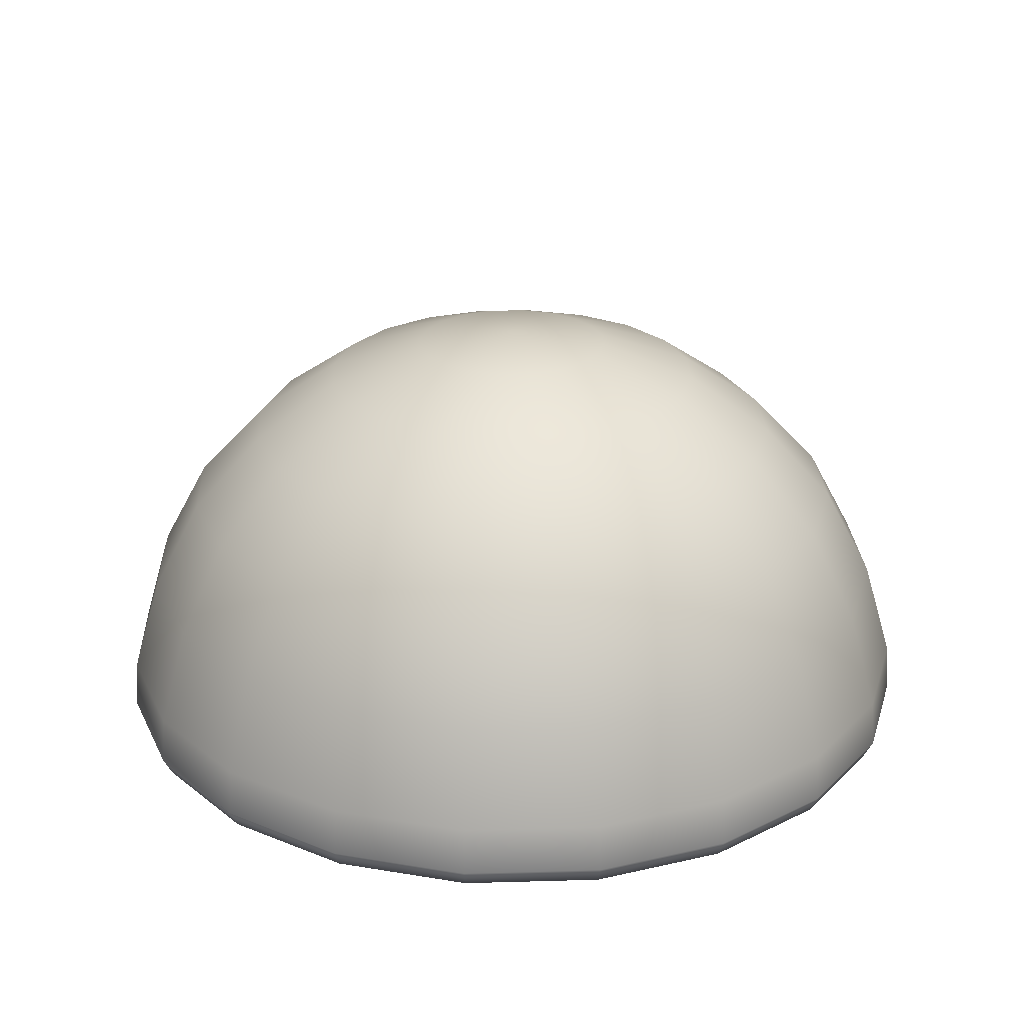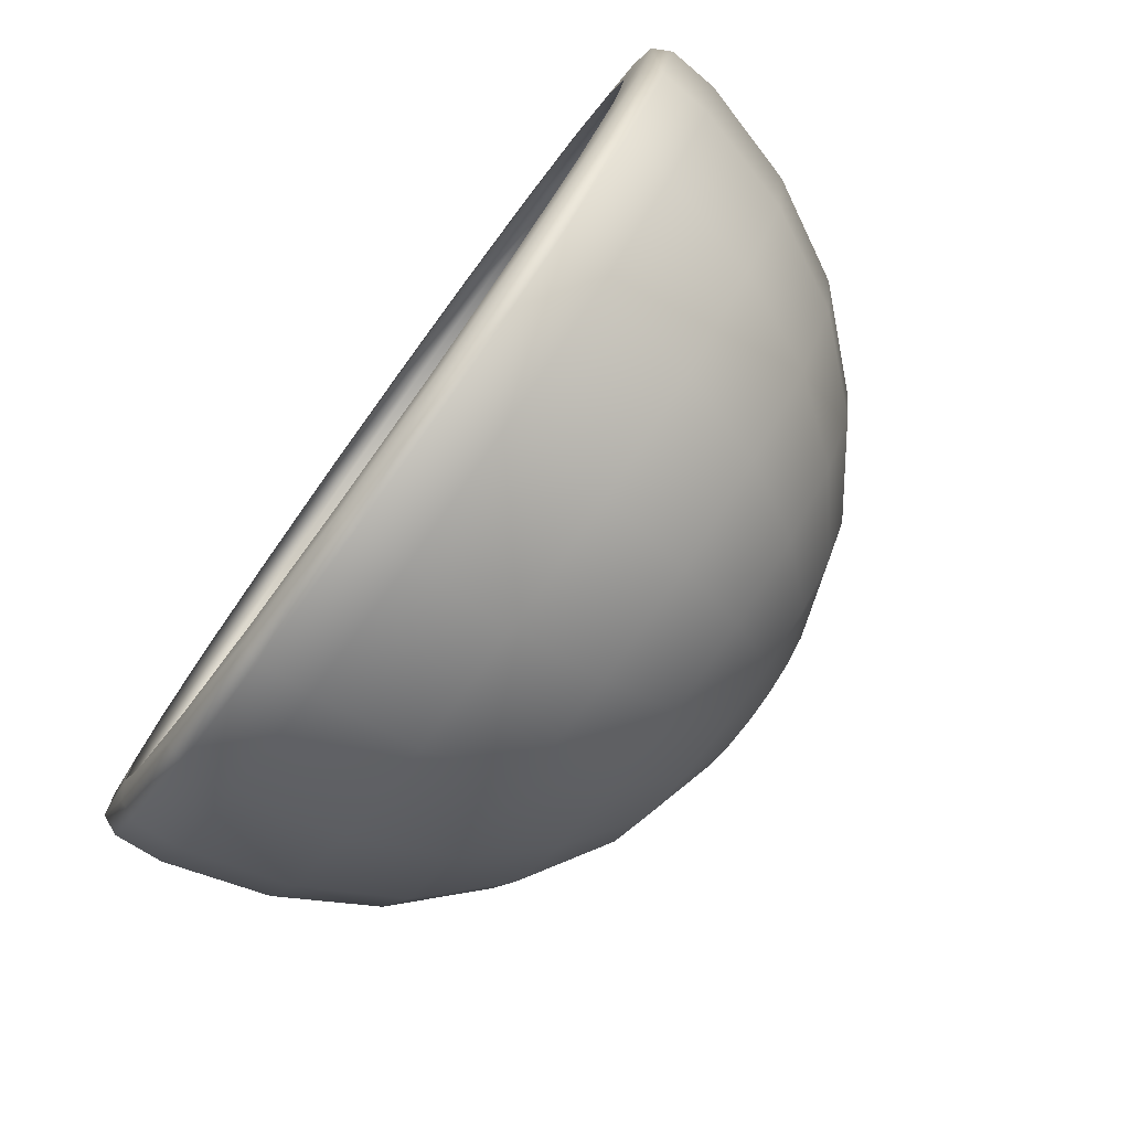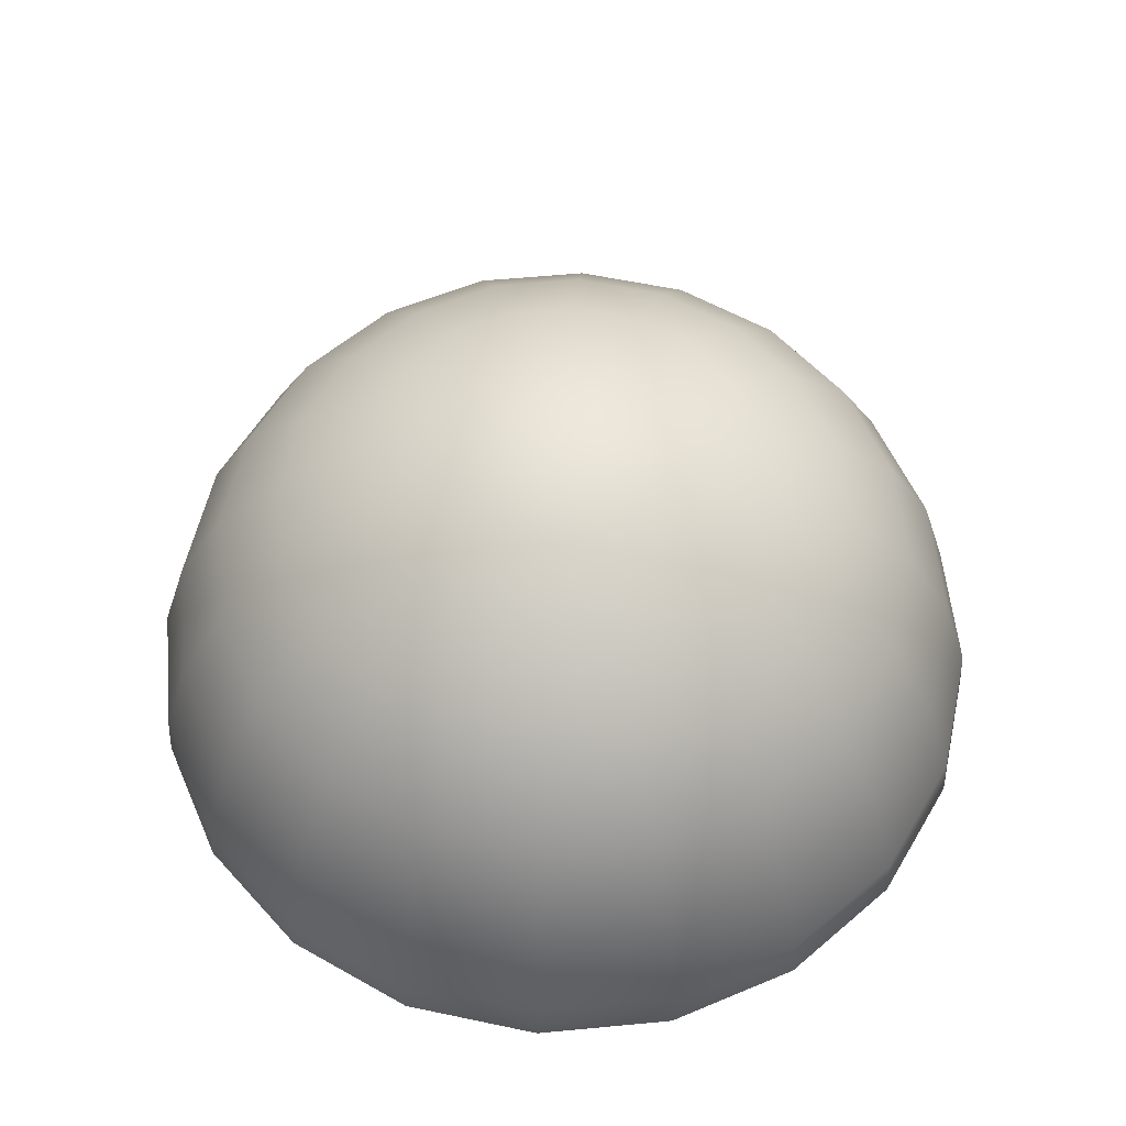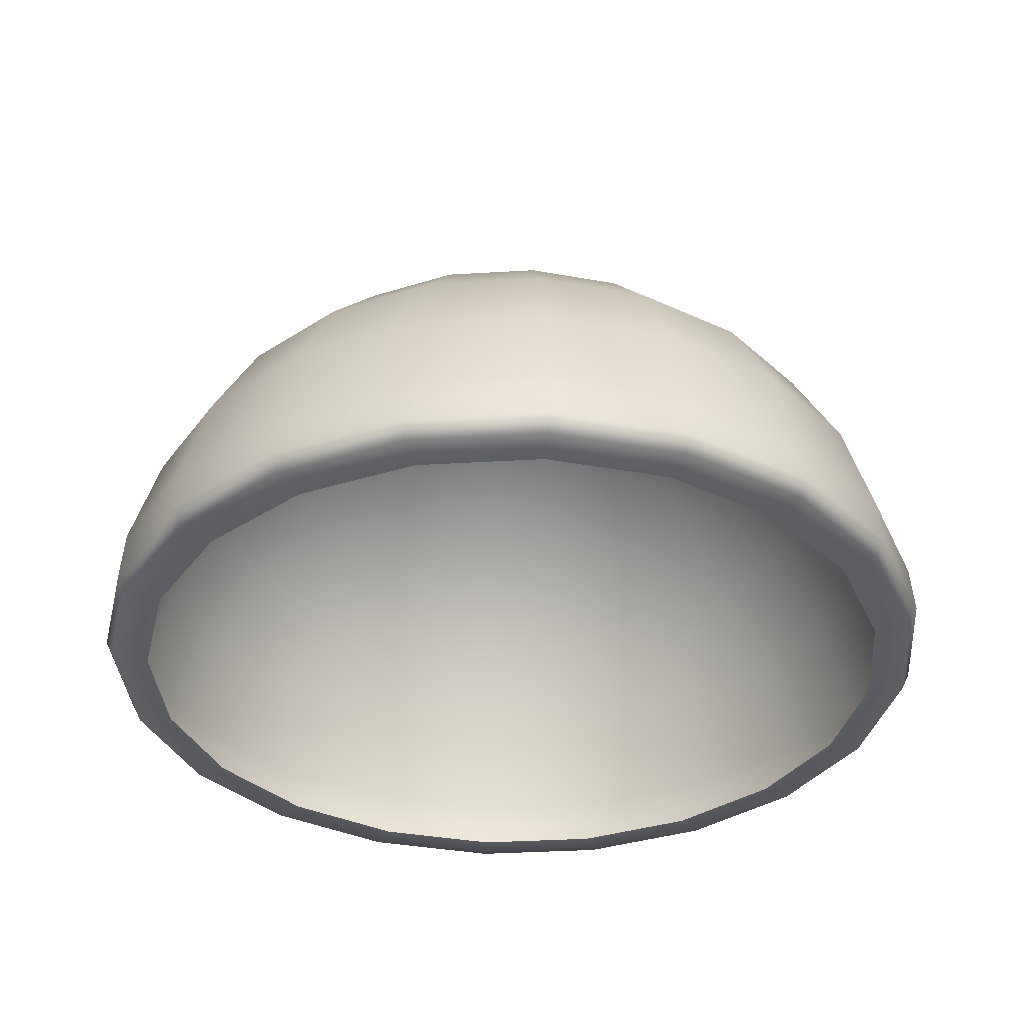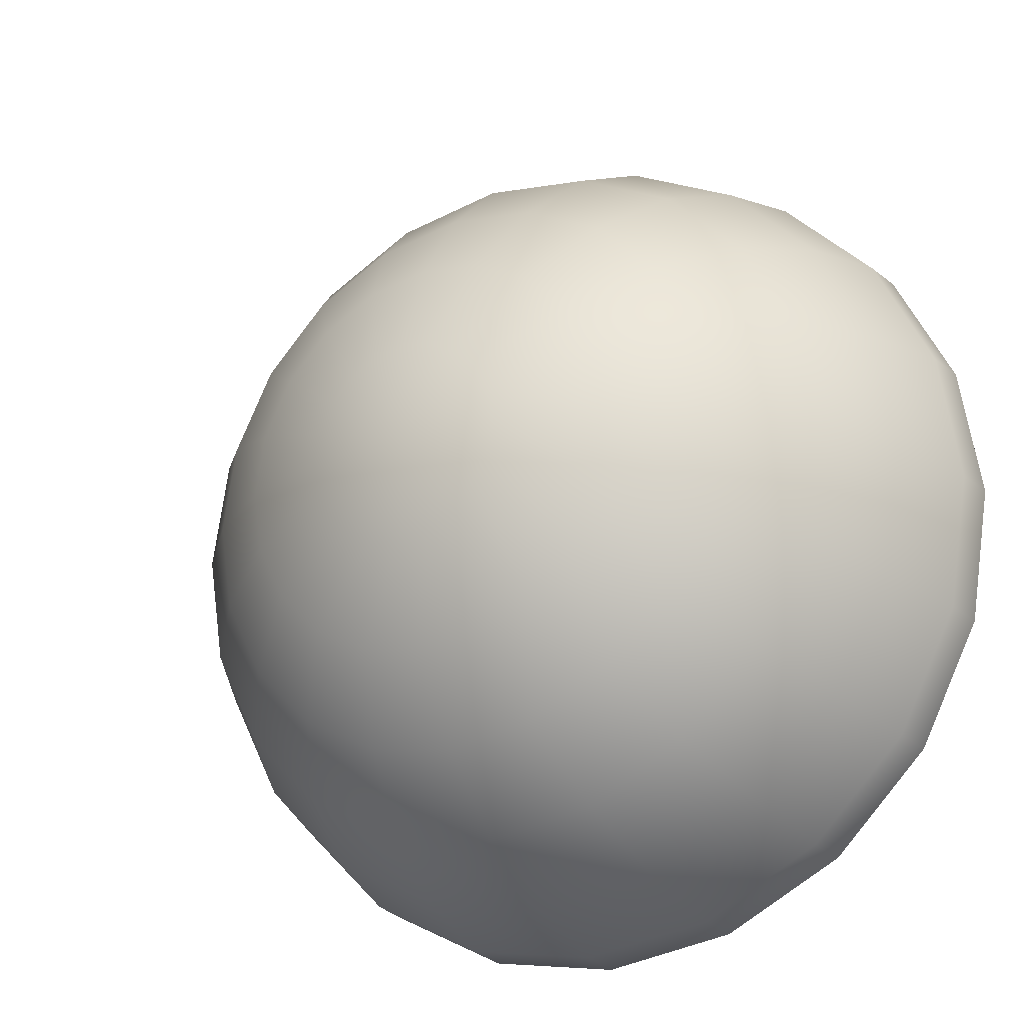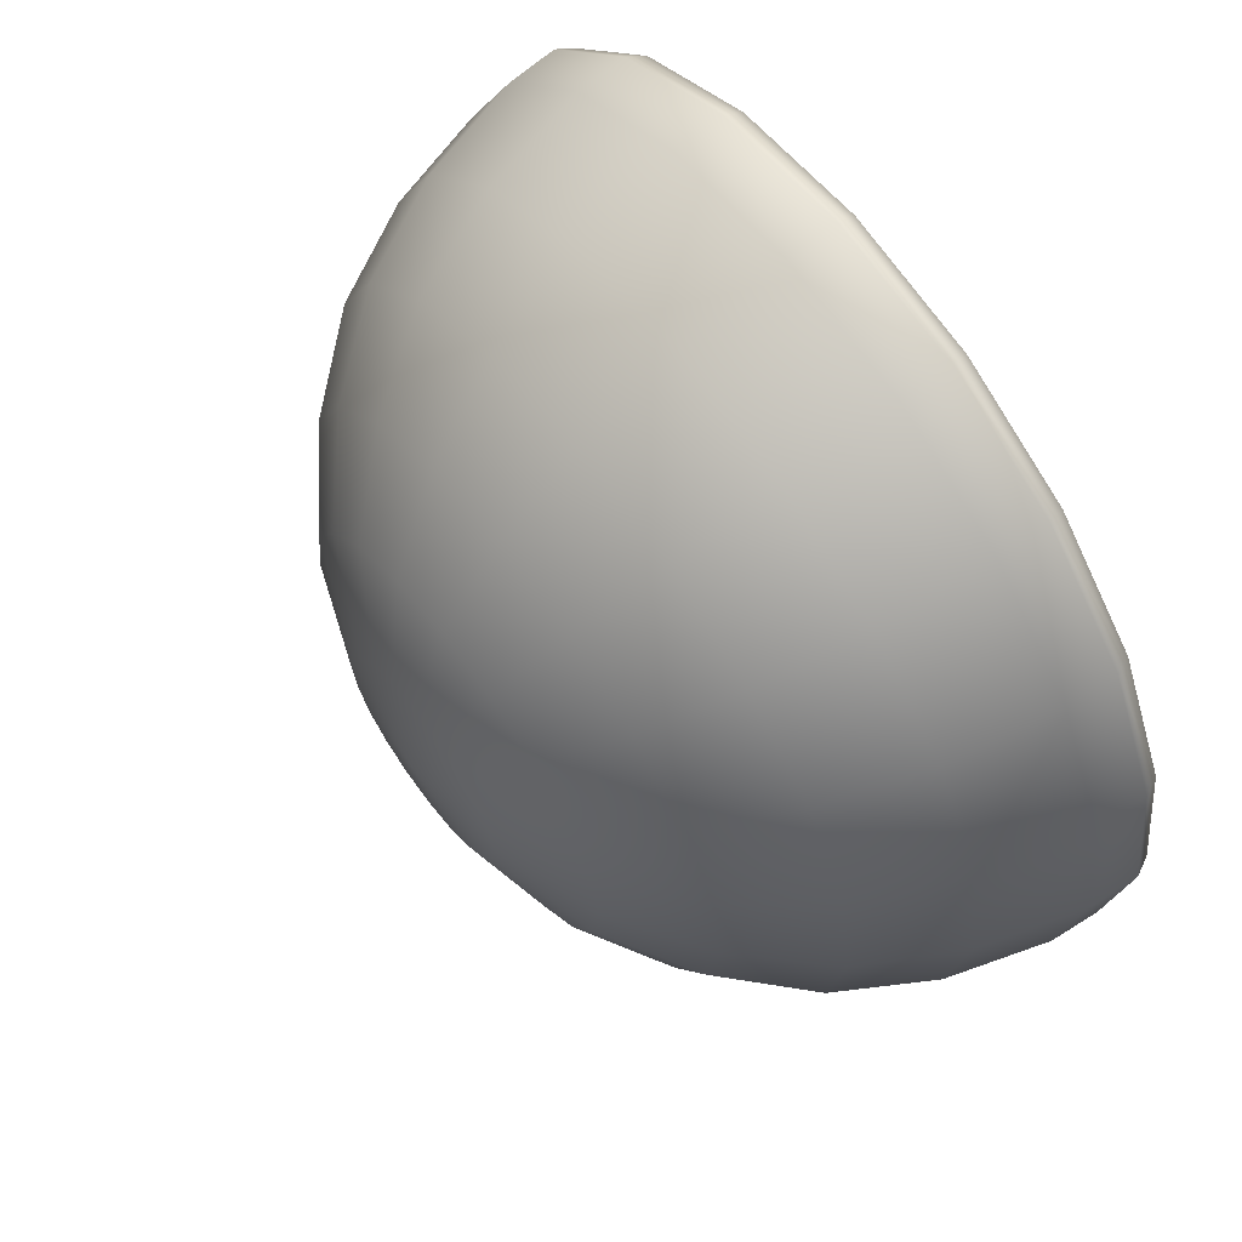
<metadata>
{"format":"obj","ext":"obj","renderer":"f3d","projection":"perspective","resolution":1024,"background":"white","views":[{"elev":24.7,"azim":-11.7,"up":"+Y"},{"elev":-78.5,"azim":54.0,"up":"+Z"},{"elev":57.2,"azim":21.4,"up":"+Y"},{"elev":-35.6,"azim":-4.5,"up":"+Y"},{"elev":-22.4,"azim":-149.1,"up":"+Z"},{"elev":65.0,"azim":-127.0,"up":"+Z"}]}
</metadata>
<code>
g FG_vic_scene:ENV_flagBase_MO_5
v 1.431 0.009393 -9.033e-05
v 1.246 -1.648e-05 -0.4049
v 1.31 -1.648e-05 -9.033e-05
v 1.361 0.009393 0.4422
v 1.246 -1.648e-05 0.4048
v 1.361 0.009393 -0.4423
v 1.06 -1.648e-05 -0.7701
v 1.158 0.009393 0.8412
v 1.06 -1.648e-05 0.7701
v 1.158 0.009393 -0.8414
v 0.7701 -1.648e-05 -1.06
v 0.8413 0.009393 1.158
v 0.7701 -1.648e-05 1.06
v 0.8413 0.009393 -1.158
v 0.4049 -1.648e-05 -1.246
v 0.4423 0.009393 1.361
v 0.4049 -1.648e-05 1.246
v 0.4423 0.009393 -1.361
v -1.646e-05 -1.648e-05 -1.31
v -1.646e-05 0.009388 1.431
v -1.646e-05 -1.648e-05 1.31
v -1.646e-05 0.009393 -1.431
v -0.4049 -1.648e-05 -1.246
v -0.4423 0.009393 1.361
v -0.4049 -1.648e-05 1.246
v -0.4423 0.009393 -1.361
v -0.7701 -1.648e-05 -1.06
v -0.8413 0.009393 1.158
v -0.7701 -1.648e-05 1.06
v -0.8413 0.009393 -1.158
v -1.06 -1.648e-05 -0.7701
v -1.158 0.009393 0.8412
v -1.06 -1.648e-05 0.7701
v -1.158 0.009393 -0.8414
v -1.246 -1.648e-05 -0.4049
v -1.361 0.009393 0.4422
v -1.246 -1.648e-05 0.4048
v -1.361 0.009393 -0.4423
v -1.31 -1.648e-05 -9.033e-05
v -1.431 0.009393 -9.033e-05
v -1.462 0.06884 -9.033e-05
v -1.39 0.06884 -0.4518
v -1.183 0.06884 -0.8594
v -0.8594 0.06884 -1.183
v -0.4518 0.06884 -1.391
v -1.646e-05 0.06884 -1.462
v 0.4518 0.06884 -1.391
v 0.8594 0.06884 -1.183
v 1.183 0.06884 -0.8594
v 1.39 0.06884 -0.4518
v 1.462 0.06884 -9.033e-05
v 1.39 0.06884 0.4517
v 1.183 0.06884 0.8593
v 0.8594 0.06884 1.183
v 0.4518 0.06884 1.39
v -1.646e-05 0.06884 1.462
v -0.4518 0.06884 1.39
v -0.8594 0.06884 1.183
v -1.183 0.06884 0.8593
v -1.39 0.06884 0.4517
v 1.173 0.2295 0.8519
v 0.8519 0.2295 1.173
v 0.4479 0.2295 1.378
v -1.646e-05 0.2295 1.449
v -0.4479 0.2295 1.378
v -0.8519 0.2295 1.173
v -1.173 0.2295 0.8519
v 1.378 0.2295 0.4479
v -1.378 0.2295 0.4479
v 1.449 0.2295 -9.033e-05
v -1.449 0.2295 -9.033e-05
v 1.378 0.2295 -0.4479
v -1.378 0.2295 -0.4479
v 1.173 0.2295 -0.852
v -1.173 0.2295 -0.852
v 0.8519 0.2295 -1.173
v -0.8519 0.2295 -1.173
v 0.4479 0.2295 -1.379
v -0.4479 0.2295 -1.379
v -1.646e-05 0.2295 -1.449
v -1.285 0.5598 -0.4177
v -1.093 0.5598 -0.7945
v -0.7944 0.5598 -1.094
v -0.4177 0.5598 -1.285
v -1.646e-05 0.5598 -1.352
v 0.4177 0.5598 -1.285
v -1.352 0.5598 -9.033e-05
v 0.7944 0.5598 -1.094
v -1.285 0.5598 0.4176
v 1.093 0.5598 -0.7945
v -1.093 0.5598 0.7944
v 1.285 0.5598 -0.4177
v -0.7944 0.5598 1.093
v 1.352 0.5598 -9.033e-05
v -0.4177 0.5598 1.285
v 1.285 0.5598 0.4176
v -1.646e-05 0.5598 1.352
v 1.093 0.5598 0.7944
v 0.4177 0.5598 1.285
v 0.7944 0.5598 1.093
v -0.3669 0.8625 1.129
v -1.646e-05 0.8625 1.187
v 0.3669 0.8625 1.129
v 0.6978 0.8625 0.9604
v 0.9605 0.8625 0.6978
v 1.129 0.8625 0.3668
v -0.6978 0.8625 0.9604
v 1.187 0.8625 -9.033e-05
v -0.9605 0.8625 0.6978
v 1.129 0.8625 -0.3669
v -1.129 0.8625 0.3668
v 0.9605 0.8625 -0.6979
v -1.187 0.8625 -9.033e-05
v 0.6978 0.8625 -0.9605
v -1.129 0.8625 -0.3669
v 0.3669 0.8625 -1.129
v -0.9605 0.8625 -0.6979
v -1.646e-05 0.8625 -1.187
v -0.6978 0.8625 -0.9605
v -0.3669 0.8625 -1.129
v -0.9501 1.112 -9.033e-05
v -0.9036 1.112 -0.2937
v -0.7686 1.112 -0.5585
v -0.5585 1.112 -0.7687
v -0.2936 1.112 -0.9036
v -1.646e-05 1.112 -0.9502
v -0.9036 1.112 0.2936
v 0.2936 1.112 -0.9036
v -0.7686 1.112 0.5584
v 0.5584 1.112 -0.7687
v -0.5585 1.112 0.7686
v 0.7686 1.112 -0.5585
v -0.2936 1.112 0.9036
v 0.9036 1.112 -0.2937
v -1.646e-05 1.112 0.95
v 0.9501 1.112 -9.033e-05
v 0.2936 1.112 0.9036
v 0.9036 1.112 0.2936
v 0.5584 1.112 0.7686
v 0.7686 1.112 0.5584
v -1.646e-05 1.308 0.6662
v 0.2059 1.308 0.6335
v 0.3916 1.308 0.5389
v 0.539 1.308 0.3915
v 0.6336 1.308 0.2058
v 0.6662 1.308 -9.033e-05
v -0.2059 1.308 0.6335
v 0.6336 1.308 -0.206
v -0.3916 1.308 0.5389
v 0.539 1.308 -0.3916
v -0.539 1.308 0.3915
v 0.3916 1.308 -0.5391
v -0.6336 1.308 0.2058
v 0.2059 1.308 -0.6337
v -0.6662 1.308 -9.033e-05
v -1.646e-05 1.308 -0.6662
v -0.6336 1.308 -0.206
v -0.2059 1.308 -0.6337
v -0.539 1.308 -0.3916
v -0.3916 1.308 -0.5391
v -0.3228 1.423 0.1032
v -0.3415 1.422 -9.033e-05
v -0.3232 1.423 -0.1032
v -0.2736 1.423 -0.1987
v 8.607e-05 1.461 -0.0001709
v -0.2733 1.424 0.1986
v -0.1979 1.423 -0.2751
v -0.1055 1.422 -0.3249
v -0.1979 1.423 0.275
v -1.646e-05 1.422 -0.3416
v -0.1055 1.422 0.3247
v 0.1055 1.422 -0.3249
v -1.646e-05 1.422 0.3415
v 0.1979 1.423 -0.2751
v 0.1055 1.422 0.3247
v 0.2736 1.423 -0.1987
v 0.1979 1.423 0.275
v 0.3232 1.423 -0.1032
v 0.2733 1.424 0.1986
v 0.3415 1.422 -9.033e-05
v 0.3228 1.423 0.1032
g FG_vic_scene:ENV_flagBase_MO_5_0
f 3 2 1
f 3 1 4
f 5 3 4
f 2 6 1
f 2 7 6
f 5 4 8
f 9 5 8
f 7 10 6
f 7 11 10
f 9 8 12
f 13 9 12
f 11 14 10
f 11 15 14
f 13 12 16
f 17 13 16
f 15 18 14
f 15 19 18
f 17 16 20
f 21 17 20
f 19 22 18
f 19 23 22
f 21 20 24
f 25 21 24
f 23 26 22
f 23 27 26
f 25 24 28
f 29 25 28
f 27 30 26
f 27 31 30
f 29 28 32
f 33 29 32
f 31 34 30
f 31 35 34
f 33 32 36
f 37 33 36
f 35 38 34
f 35 39 38
f 40 39 37
f 36 40 37
f 39 40 38
f 38 40 41
f 40 36 41
f 34 38 42
f 42 38 41
f 30 34 43
f 43 34 42
f 44 30 43
f 26 30 44
f 45 26 44
f 22 26 45
f 46 22 45
f 18 22 46
f 47 18 46
f 14 18 47
f 48 14 47
f 10 14 48
f 49 10 48
f 6 10 49
f 50 6 49
f 1 6 50
f 51 1 50
f 4 1 51
f 52 4 51
f 8 4 52
f 53 8 52
f 12 8 53
f 54 12 53
f 16 12 54
f 55 16 54
f 20 16 55
f 56 20 55
f 24 20 56
f 57 24 56
f 28 24 57
f 58 28 57
f 32 28 58
f 59 32 58
f 36 32 59
f 60 36 59
f 36 60 41
f 53 61 54
f 54 62 55
f 61 62 54
f 55 63 56
f 62 63 55
f 56 64 57
f 63 64 56
f 57 65 58
f 64 65 57
f 58 66 59
f 65 66 58
f 59 67 60
f 66 67 59
f 68 61 53
f 52 68 53
f 67 69 60
f 60 69 41
f 70 68 52
f 51 70 52
f 69 71 41
f 41 71 42
f 72 70 51
f 50 72 51
f 71 73 42
f 42 73 43
f 74 72 50
f 49 74 50
f 73 75 43
f 43 75 44
f 76 74 49
f 48 76 49
f 75 77 44
f 44 77 45
f 78 76 48
f 47 78 48
f 77 79 45
f 45 79 46
f 46 80 47
f 80 78 47
f 79 80 46
f 73 81 75
f 75 82 77
f 81 82 75
f 77 83 79
f 82 83 77
f 79 84 80
f 83 84 79
f 80 85 78
f 84 85 80
f 78 86 76
f 85 86 78
f 87 81 73
f 71 87 73
f 86 88 76
f 76 88 74
f 89 87 71
f 69 89 71
f 88 90 74
f 74 90 72
f 91 89 69
f 67 91 69
f 90 92 72
f 72 92 70
f 93 91 67
f 66 93 67
f 92 94 70
f 70 94 68
f 95 93 66
f 65 95 66
f 94 96 68
f 68 96 61
f 97 95 65
f 64 97 65
f 96 98 61
f 61 98 62
f 99 97 64
f 63 99 64
f 62 100 63
f 98 100 62
f 100 99 63
f 95 101 93
f 97 102 95
f 102 101 95
f 99 103 97
f 103 102 97
f 100 104 99
f 104 103 99
f 98 105 100
f 105 104 100
f 96 106 98
f 106 105 98
f 101 107 93
f 93 107 91
f 108 106 96
f 94 108 96
f 107 109 91
f 91 109 89
f 110 108 94
f 92 110 94
f 109 111 89
f 89 111 87
f 112 110 92
f 90 112 92
f 111 113 87
f 87 113 81
f 114 112 90
f 88 114 90
f 113 115 81
f 81 115 82
f 116 114 88
f 86 116 88
f 115 117 82
f 82 117 83
f 118 116 86
f 85 118 86
f 117 119 83
f 83 119 84
f 84 120 85
f 120 118 85
f 119 120 84
f 113 121 115
f 115 122 117
f 121 122 115
f 117 123 119
f 122 123 117
f 119 124 120
f 123 124 119
f 120 125 118
f 124 125 120
f 118 126 116
f 125 126 118
f 127 121 113
f 111 127 113
f 126 128 116
f 116 128 114
f 129 127 111
f 109 129 111
f 128 130 114
f 114 130 112
f 131 129 109
f 107 131 109
f 130 132 112
f 112 132 110
f 133 131 107
f 101 133 107
f 132 134 110
f 110 134 108
f 135 133 101
f 102 135 101
f 134 136 108
f 108 136 106
f 137 135 102
f 103 137 102
f 136 138 106
f 106 138 105
f 139 137 103
f 104 139 103
f 105 140 104
f 138 140 105
f 140 139 104
f 135 141 133
f 137 142 135
f 142 141 135
f 139 143 137
f 143 142 137
f 140 144 139
f 144 143 139
f 138 145 140
f 145 144 140
f 136 146 138
f 146 145 138
f 141 147 133
f 133 147 131
f 148 146 136
f 134 148 136
f 147 149 131
f 131 149 129
f 150 148 134
f 132 150 134
f 149 151 129
f 129 151 127
f 152 150 132
f 130 152 132
f 151 153 127
f 127 153 121
f 154 152 130
f 128 154 130
f 153 155 121
f 121 155 122
f 156 154 128
f 126 156 128
f 155 157 122
f 122 157 123
f 158 156 126
f 125 158 126
f 157 159 123
f 123 159 124
f 124 160 125
f 160 158 125
f 159 160 124
f 153 161 155
f 155 162 157
f 161 162 155
f 157 163 159
f 162 163 157
f 159 164 160
f 163 164 159
f 163 162 165
f 165 162 161
f 165 164 163
f 165 161 166
f 166 161 153
f 165 167 164
f 164 167 160
f 160 167 158
f 151 166 153
f 167 168 158
f 168 167 165
f 158 168 156
f 169 166 151
f 165 166 169
f 149 169 151
f 168 170 156
f 170 168 165
f 156 170 154
f 171 169 149
f 165 169 171
f 147 171 149
f 170 172 154
f 172 170 165
f 154 172 152
f 173 171 147
f 171 173 165
f 165 174 172
f 172 174 152
f 173 175 165
f 141 173 147
f 175 173 141
f 152 174 150
f 142 175 141
f 174 176 150
f 165 176 174
f 150 176 148
f 177 175 142
f 175 177 165
f 143 177 142
f 176 178 148
f 165 178 176
f 148 178 146
f 179 177 143
f 165 177 179
f 144 179 143
f 178 180 146
f 165 180 178
f 146 180 145
f 181 179 144
f 165 179 181
f 145 181 144
f 180 181 145
f 181 180 165

</code>
